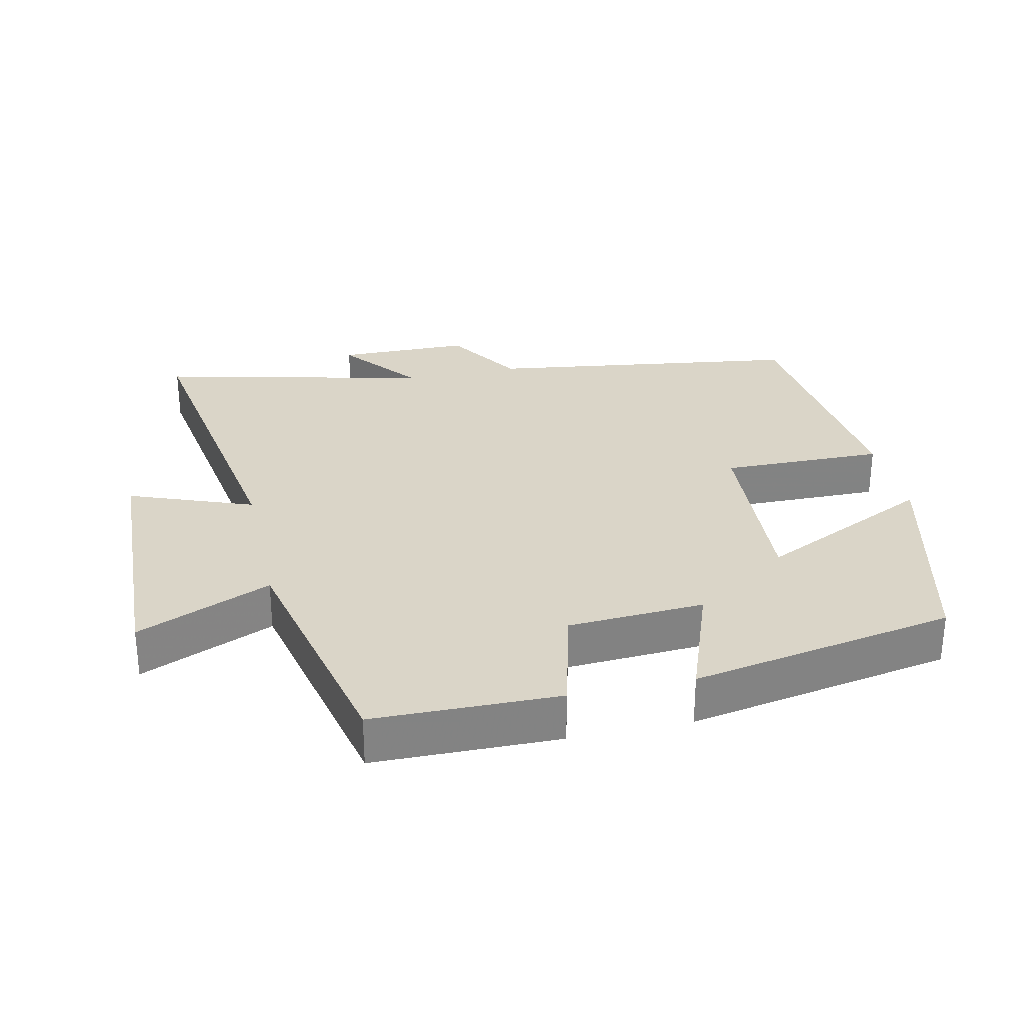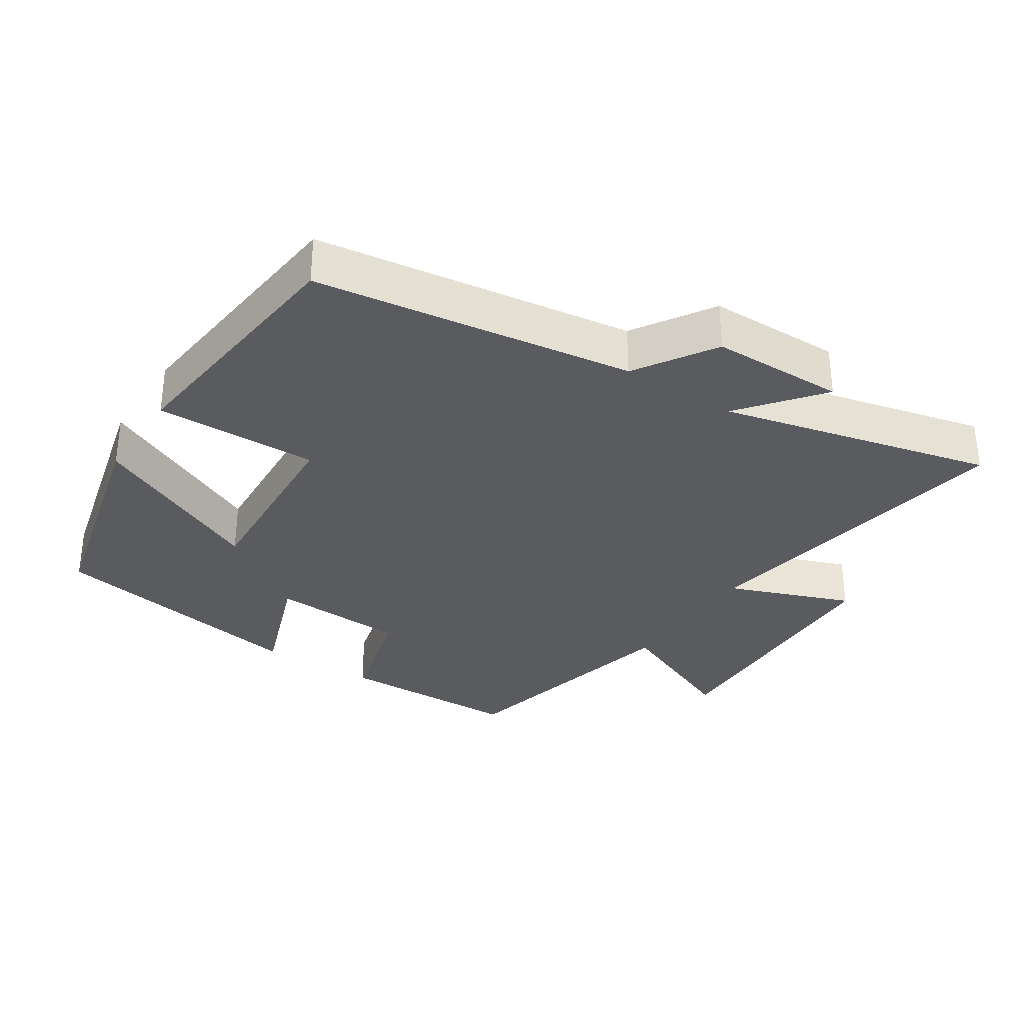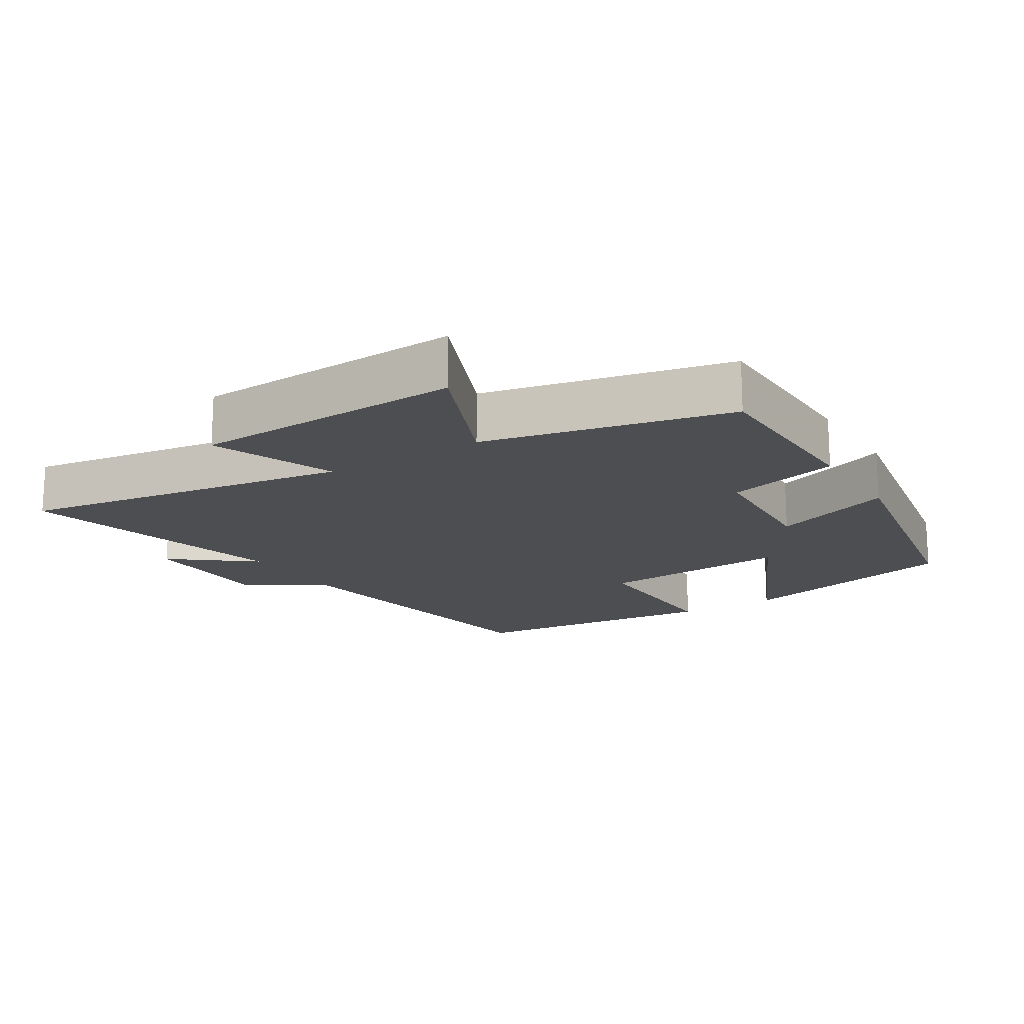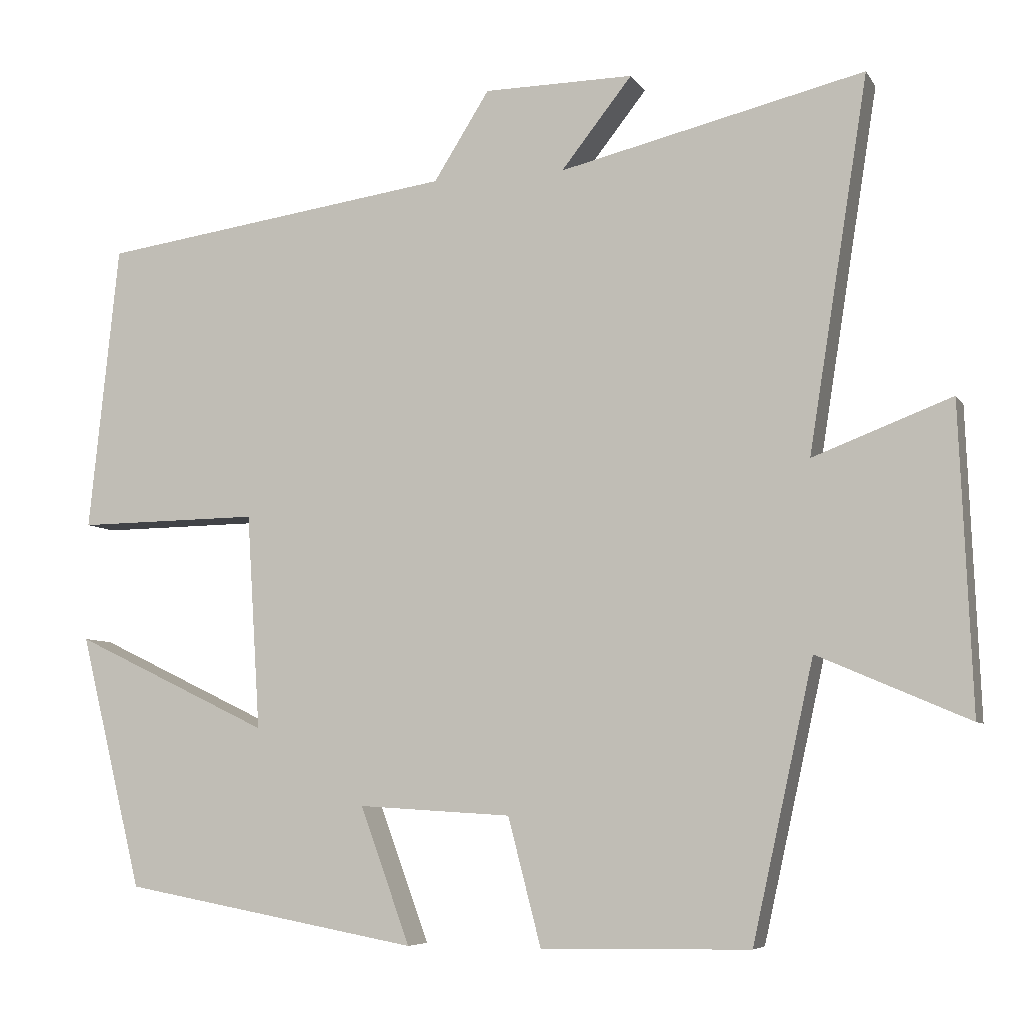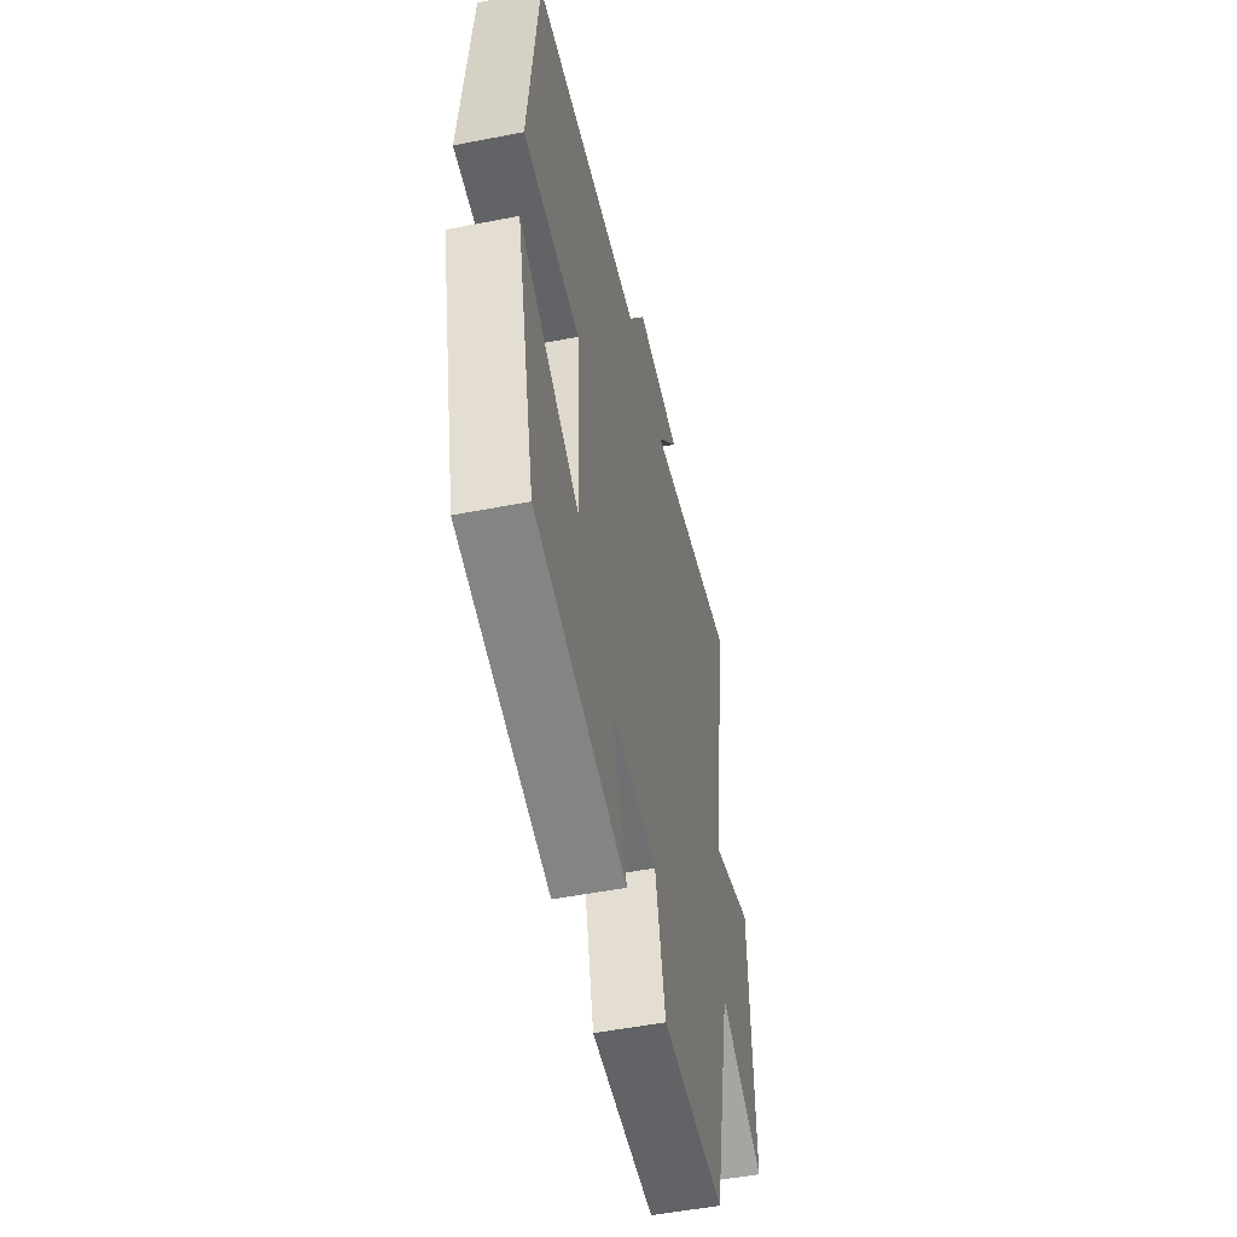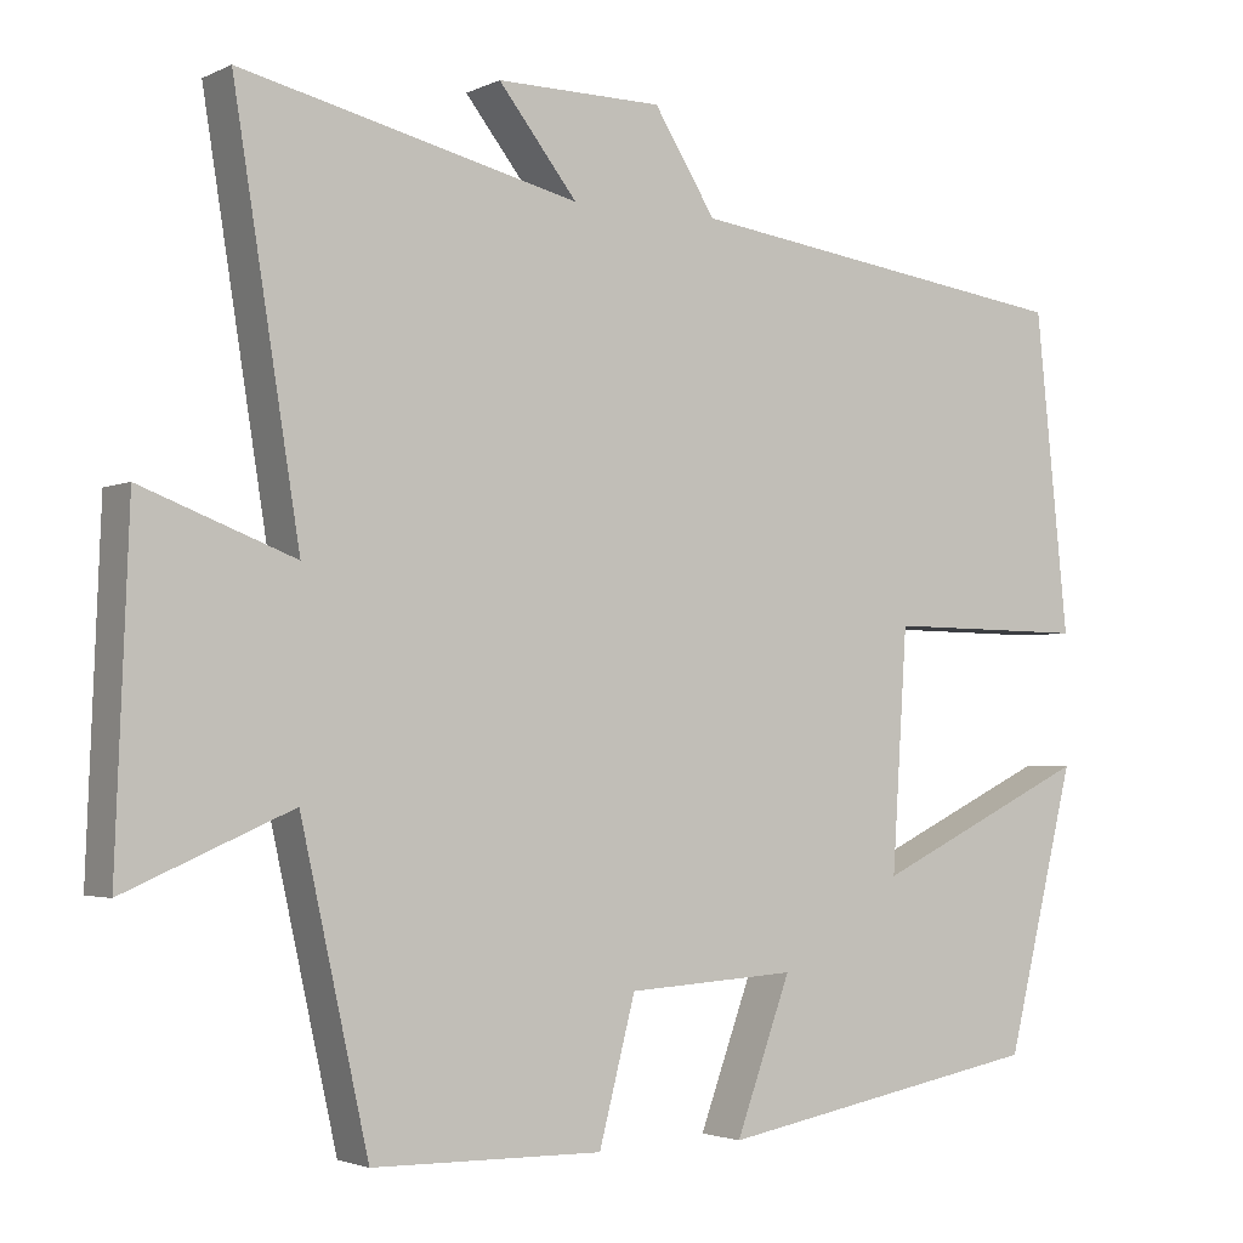
<metadata>
{"format":"obj","ext":"obj","renderer":"f3d","projection":"perspective","resolution":1024,"background":"white","views":[{"elev":29.4,"azim":167.5,"up":"+Y"},{"elev":-32.2,"azim":-33.2,"up":"+Y"},{"elev":-16.8,"azim":122.1,"up":"+Y"},{"elev":-6.7,"azim":18.2,"up":"+Z"},{"elev":-51.6,"azim":-78.0,"up":"+Z"},{"elev":-2.7,"azim":147.2,"up":"+Z"}]}
</metadata>
<code>
v -0.418 0.07 -0.429
v -0.5 0.07 -0.097
v -0.243 0.07 -0.22
v -0.261 0.07 0.062
v -0.5 0.07 0.059
v -0.461 0.07 0.435
v 0.003 0.07 0.5
v 0.076 0.07 0.616
v 0.272 0.07 0.618
v 0.179 0.07 0.5
v 0.578 0.07 0.595
v 0.5 0.07 0.108
v 0.681 0.07 0.177
v 0.697 0.07 -0.221
v 0.5 0.07 -0.136
v 0.42 0.07 -0.496
v 0.148 0.07 -0.5
v 0.105 0.07 -0.334
v -0.095 0.07 -0.322
v -0.03 0.07 -0.5
v -0.418 0 -0.429
v -0.5 0 -0.097
v -0.243 0 -0.22
v -0.261 0 0.062
v -0.5 0 0.059
v -0.461 0 0.435
v 0.003 0 0.5
v 0.076 0 0.616
v 0.272 0 0.618
v 0.179 0 0.5
v 0.578 0 0.595
v 0.5 0 0.108
v 0.681 0 0.177
v 0.697 0 -0.221
v 0.5 0 -0.136
v 0.42 0 -0.496
v 0.148 0 -0.5
v 0.105 0 -0.334
v -0.095 0 -0.322
v -0.03 0 -0.5
f 19 20 1 2
f 15 16 17 18
f 15 18 19
f 12 13 14 15
f 12 15 19
f 10 11 12 19
f 7 8 9 10
f 4 5 6 7
f 3 4 7 10
f 19 2 3
f 3 10 19
f 22 21 40 39
f 38 37 36 35
f 39 38 35
f 35 34 33 32
f 39 35 32
f 39 32 31 30
f 30 29 28 27
f 27 26 25 24
f 30 27 24 23
f 23 22 39
f 39 30 23
f 1 21 22 2
f 2 22 23 3
f 3 23 24 4
f 4 24 25 5
f 5 25 26 6
f 6 26 27 7
f 7 27 28 8
f 8 28 29 9
f 9 29 30 10
f 10 30 31 11
f 11 31 32 12
f 12 32 33 13
f 13 33 34 14
f 14 34 35 15
f 15 35 36 16
f 16 36 37 17
f 17 37 38 18
f 18 38 39 19
f 19 39 40 20
f 20 40 21 1

</code>
